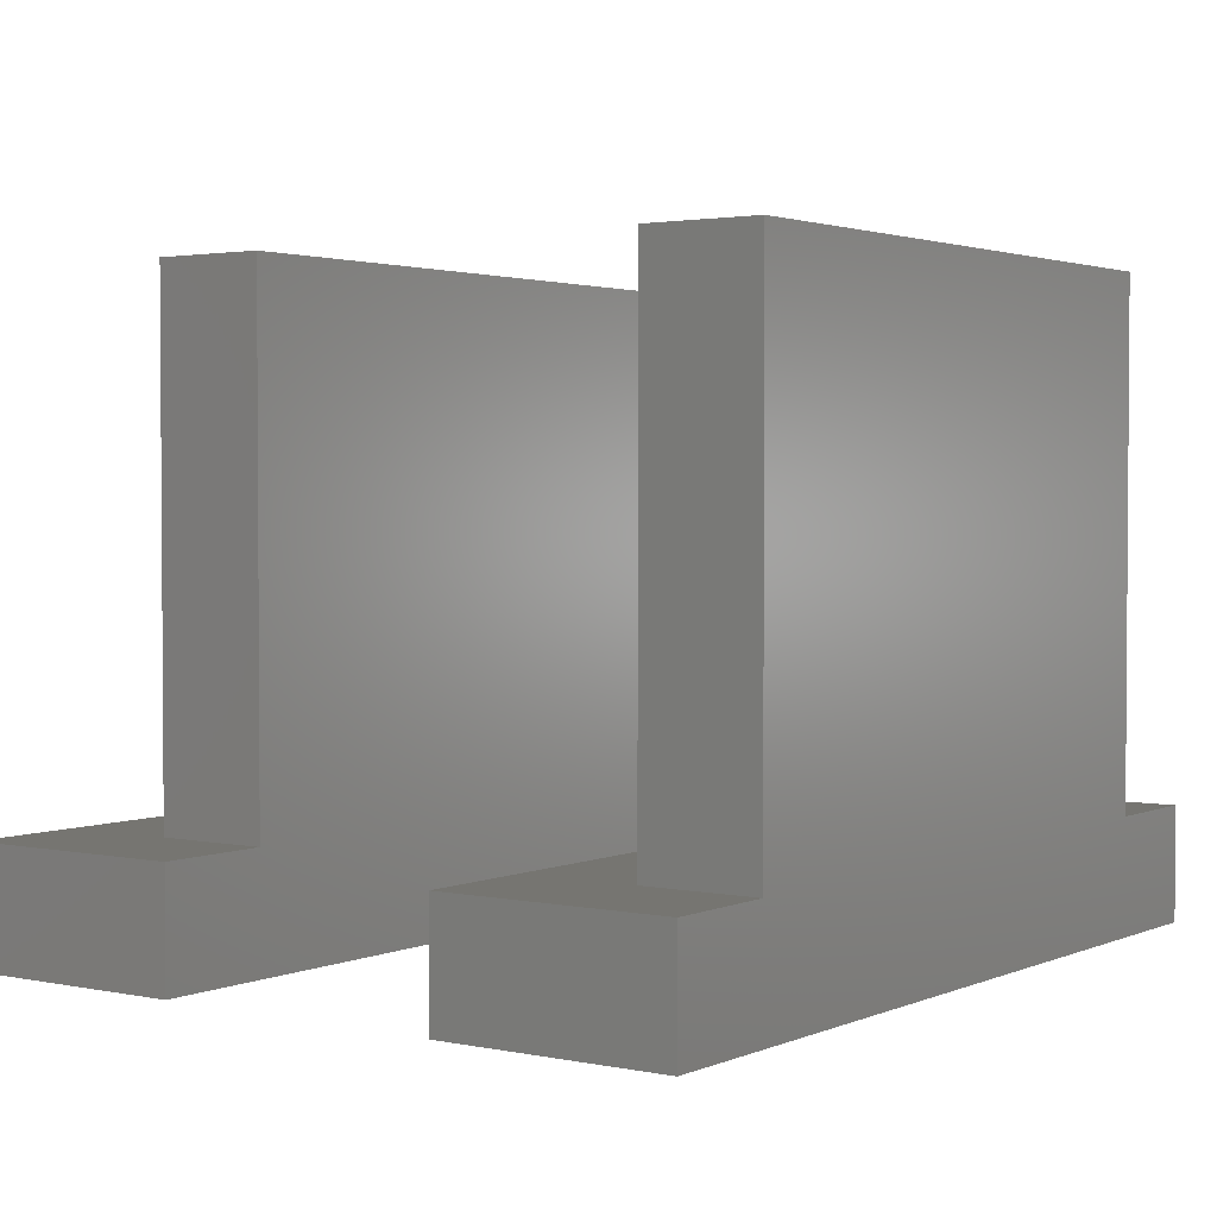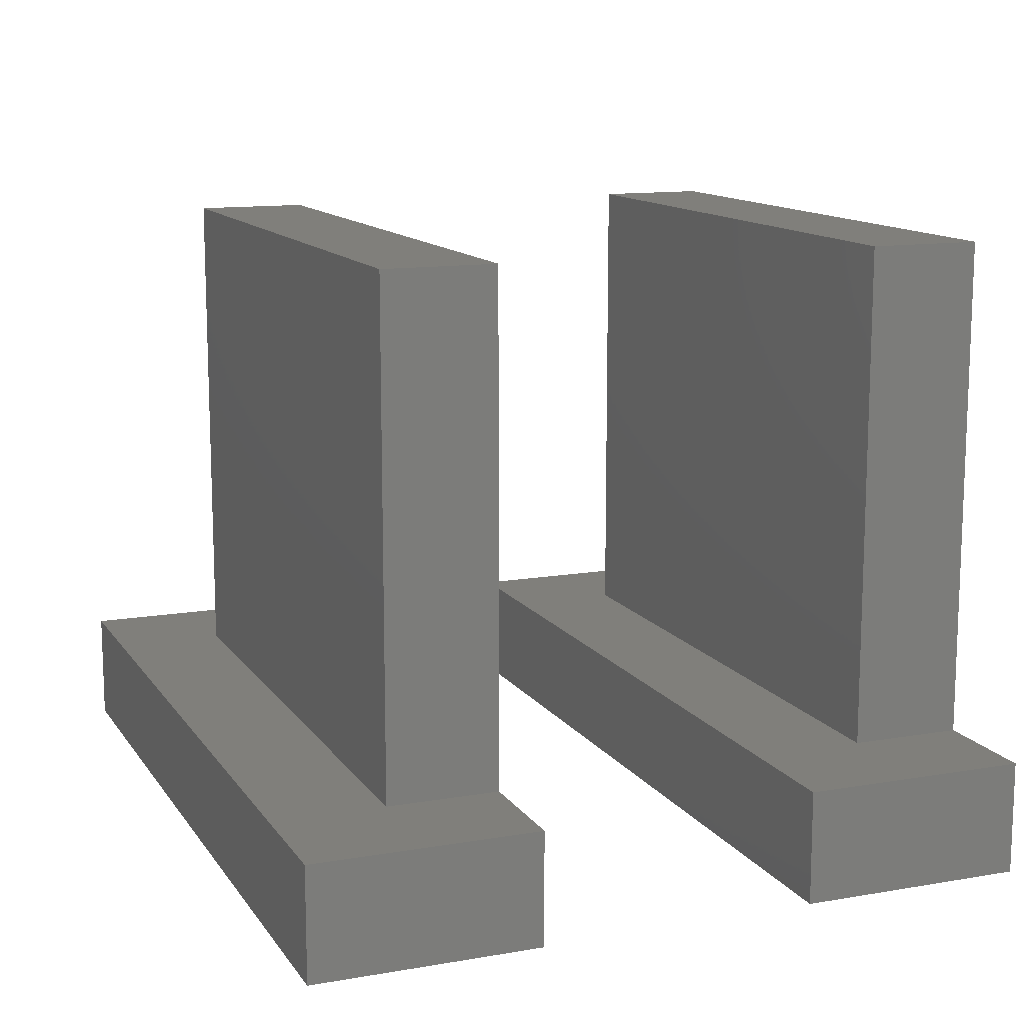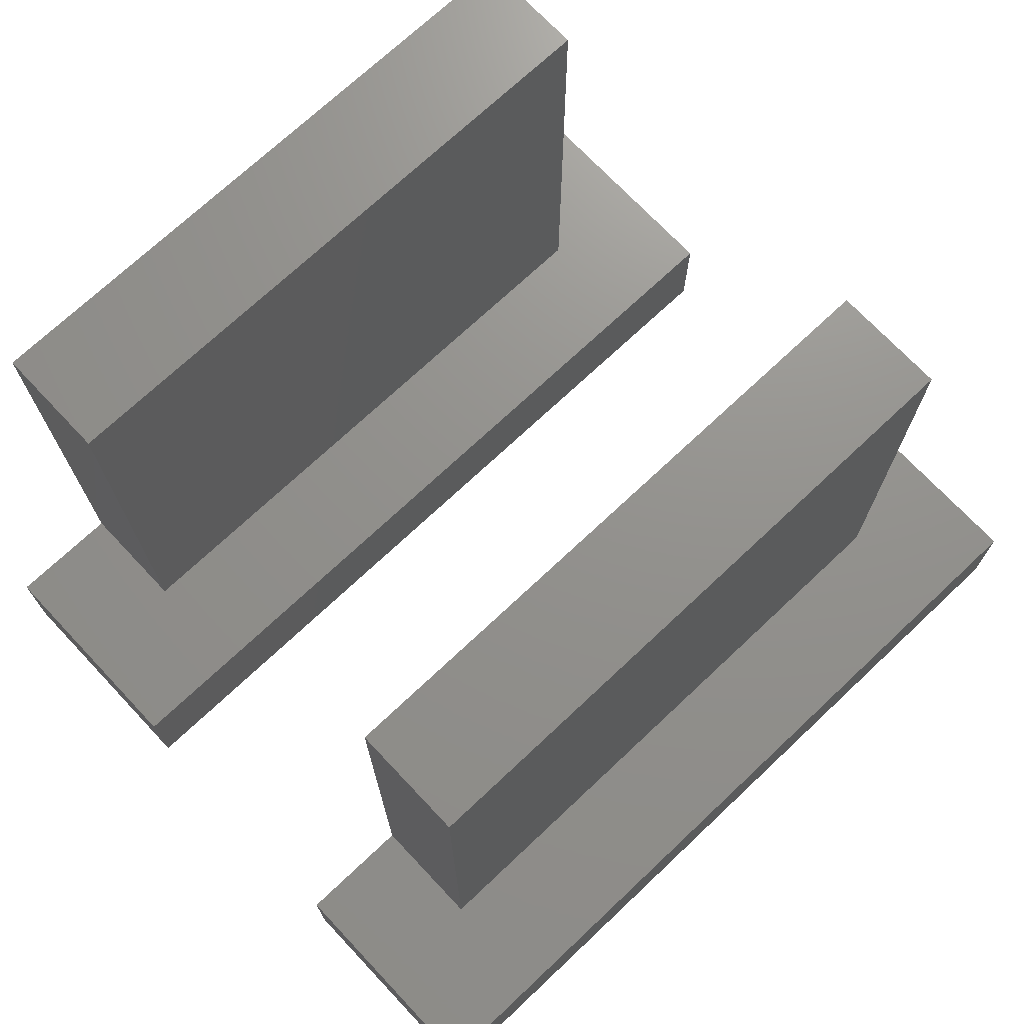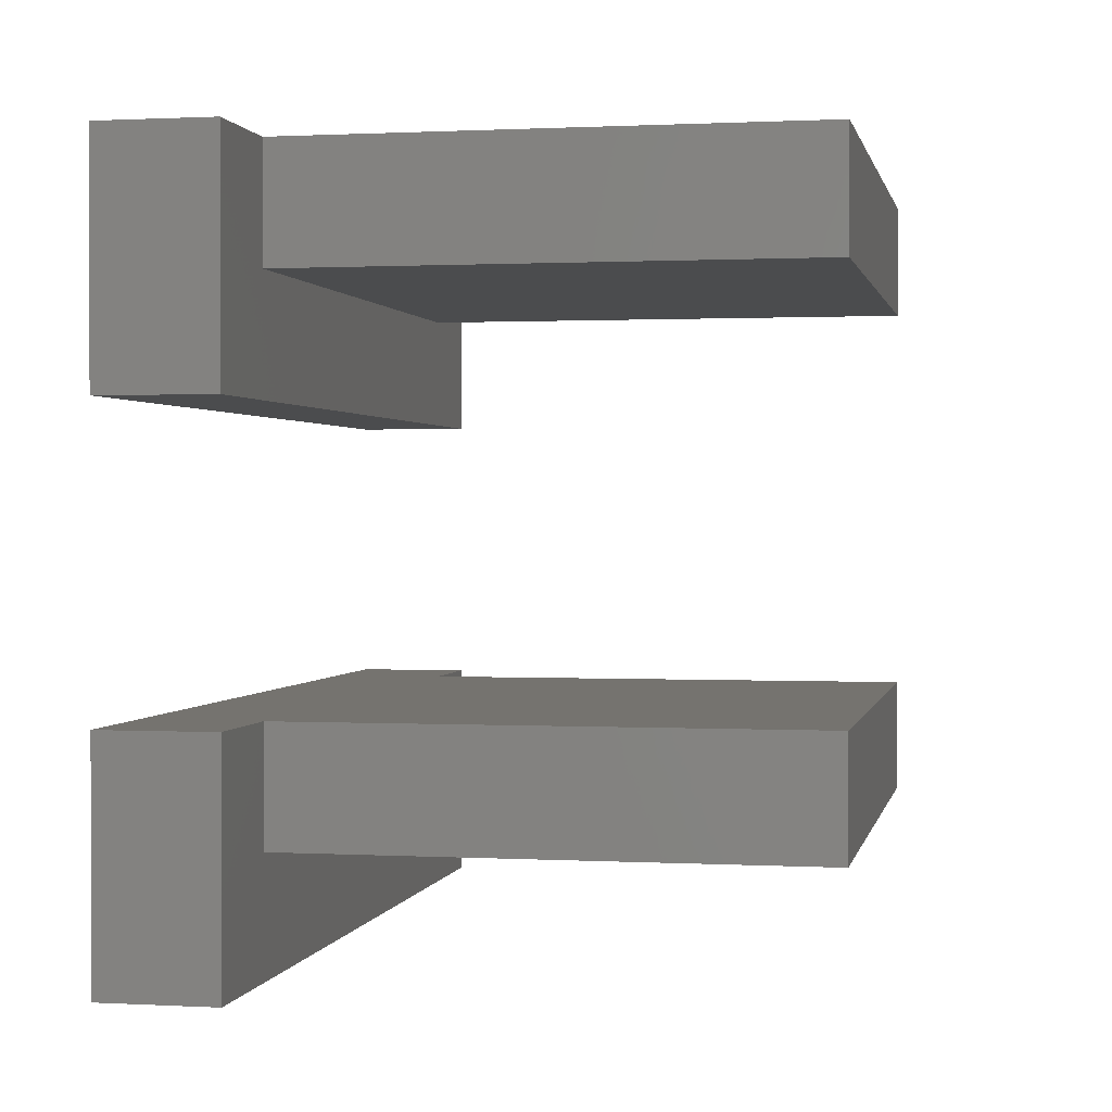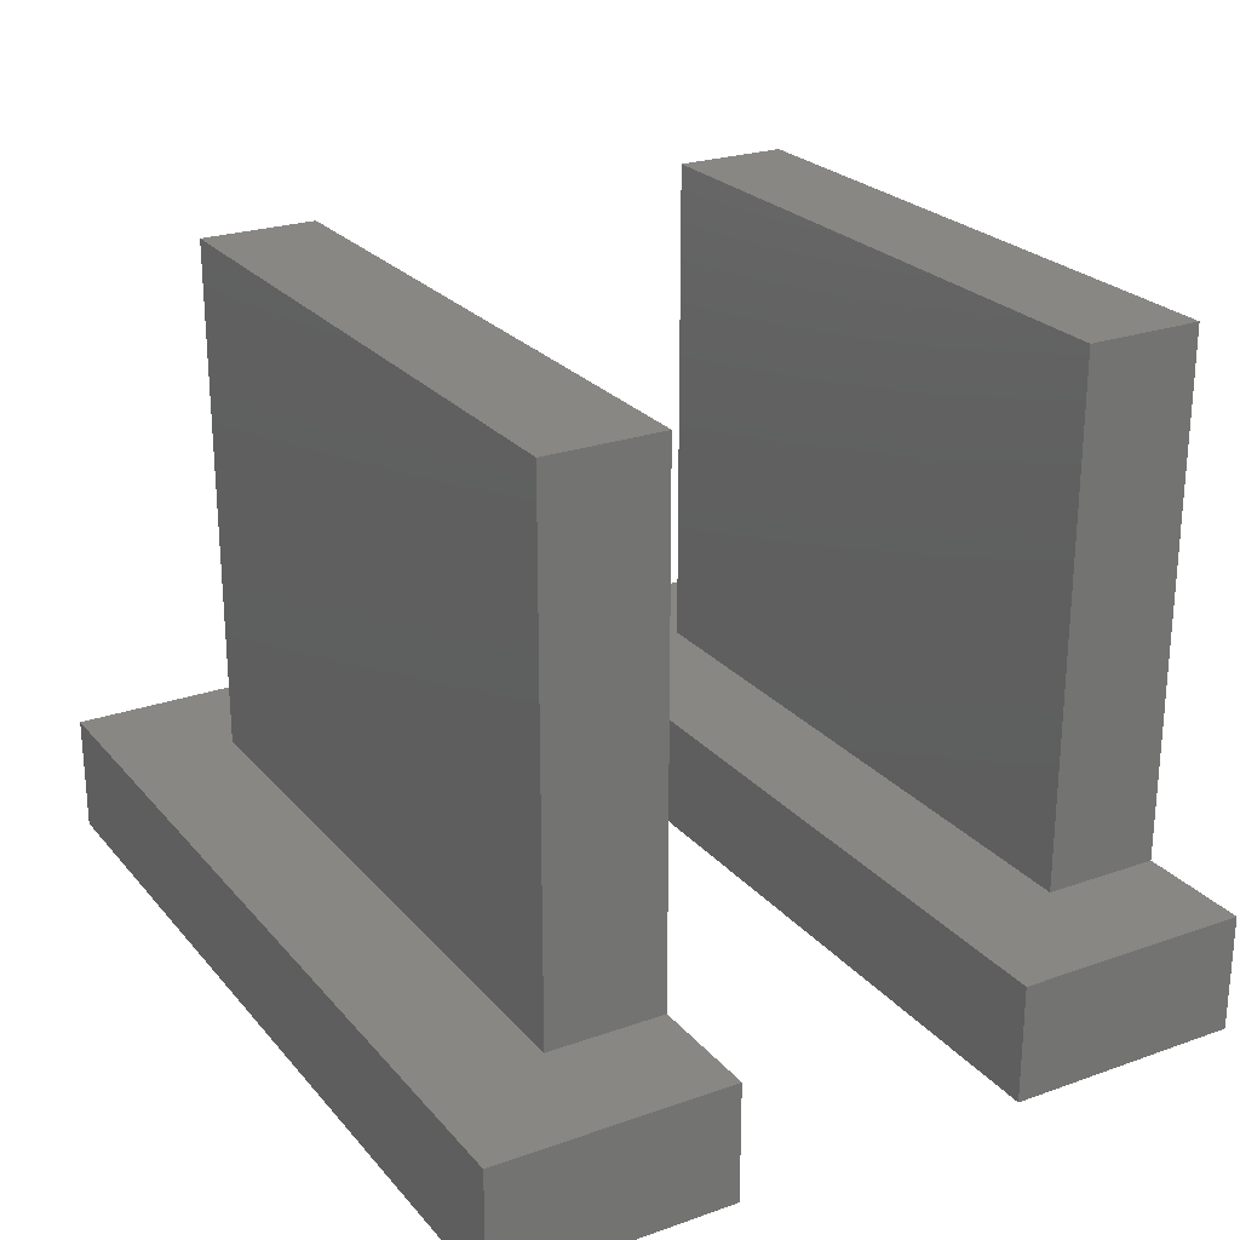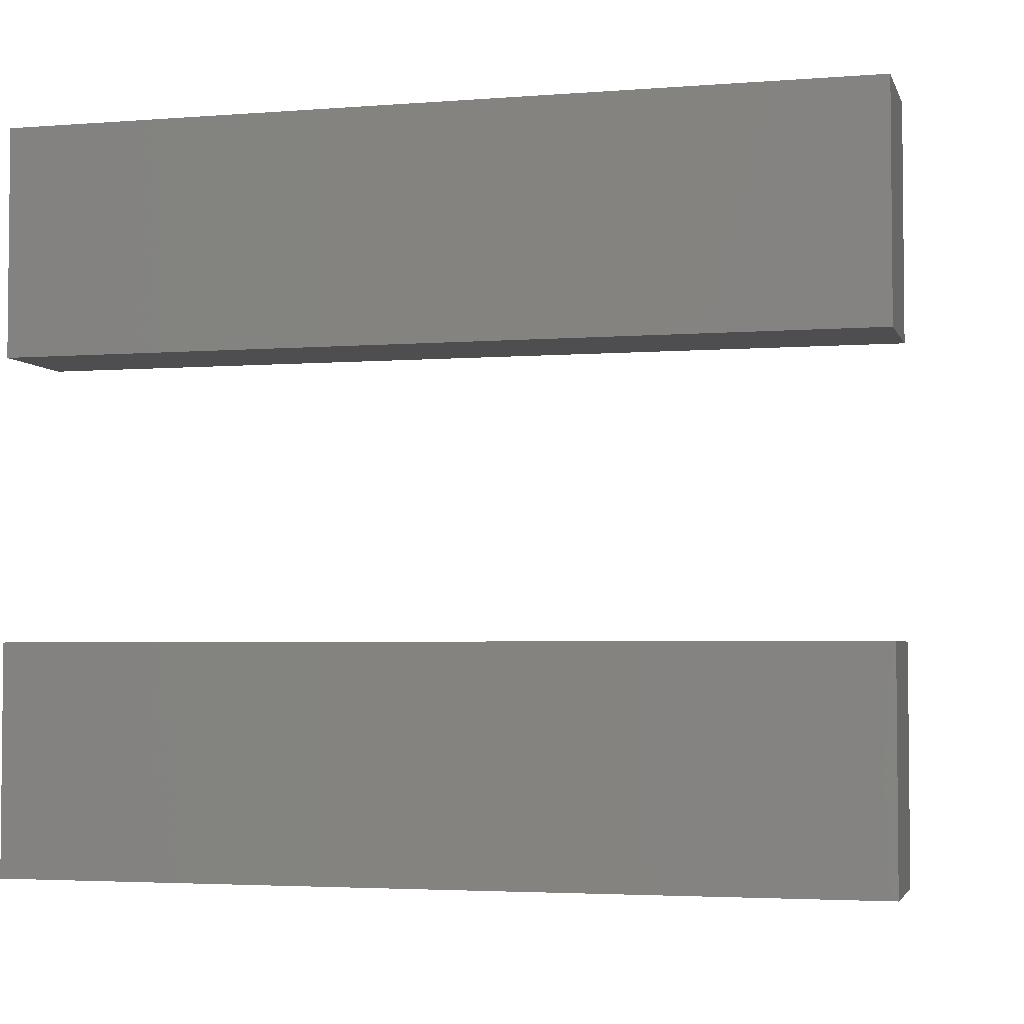
<metadata>
{"format":"stl","ext":"stl","renderer":"f3d","projection":"perspective","resolution":1024,"background":"white","views":[{"elev":2.4,"azim":125.5,"up":"+Z"},{"elev":12.8,"azim":68.3,"up":"+Z"},{"elev":71.9,"azim":-43.3,"up":"+Z"},{"elev":0.9,"azim":-78.8,"up":"+Y"},{"elev":24.4,"azim":59.9,"up":"+Z"},{"elev":-3.6,"azim":-165.4,"up":"+Y"}]}
</metadata>
<code>
# stl→obj: 32 verts, 56 faces
v -17 -9 0
v -17 0 4.5
v -17 0 0
v -17 -9 4.5
v -12.5 0 4.5
v -12.5 -4.5 4.5
v 12.5 -4.5 4.5
v 17 0 4.5
v 12.5 0 4.5
v 17 -9 4.5
v 17 0 0
v 17 -9 0
v -12.5 0 24.5
v 12.5 0 24.5
v -12.5 -4.5 24.5
v 12.5 -4.5 24.5
v -17 11 0
v -17 20 4.5
v -17 20 0
v -17 11 4.5
v -12.5 20 4.5
v -12.5 15.5 4.5
v 12.5 15.5 4.5
v 17 20 4.5
v 12.5 20 4.5
v 17 11 4.5
v 17 20 0
v 17 11 0
v -12.5 20 24.5
v 12.5 20 24.5
v -12.5 15.5 24.5
v 12.5 15.5 24.5
f 1 2 3
f 2 1 4
f 5 2 6
f 7 8 9
f 8 7 10
f 6 10 7
f 6 4 10
f 4 6 2
f 10 11 8
f 11 10 12
f 1 11 12
f 11 1 3
f 1 10 4
f 10 1 12
f 11 9 8
f 9 11 5
f 3 5 11
f 5 3 2
f 9 13 14
f 13 9 5
f 6 13 5
f 13 6 15
f 13 16 14
f 16 13 15
f 16 9 14
f 9 16 7
f 6 16 15
f 16 6 7
f 17 18 19
f 18 17 20
f 21 18 22
f 23 24 25
f 24 23 26
f 22 26 23
f 22 20 26
f 20 22 18
f 26 27 24
f 27 26 28
f 17 27 28
f 27 17 19
f 17 26 20
f 26 17 28
f 27 25 24
f 25 27 21
f 19 21 27
f 21 19 18
f 25 29 30
f 29 25 21
f 22 29 21
f 29 22 31
f 29 32 30
f 32 29 31
f 32 25 30
f 25 32 23
f 22 32 31
f 32 22 23

</code>
